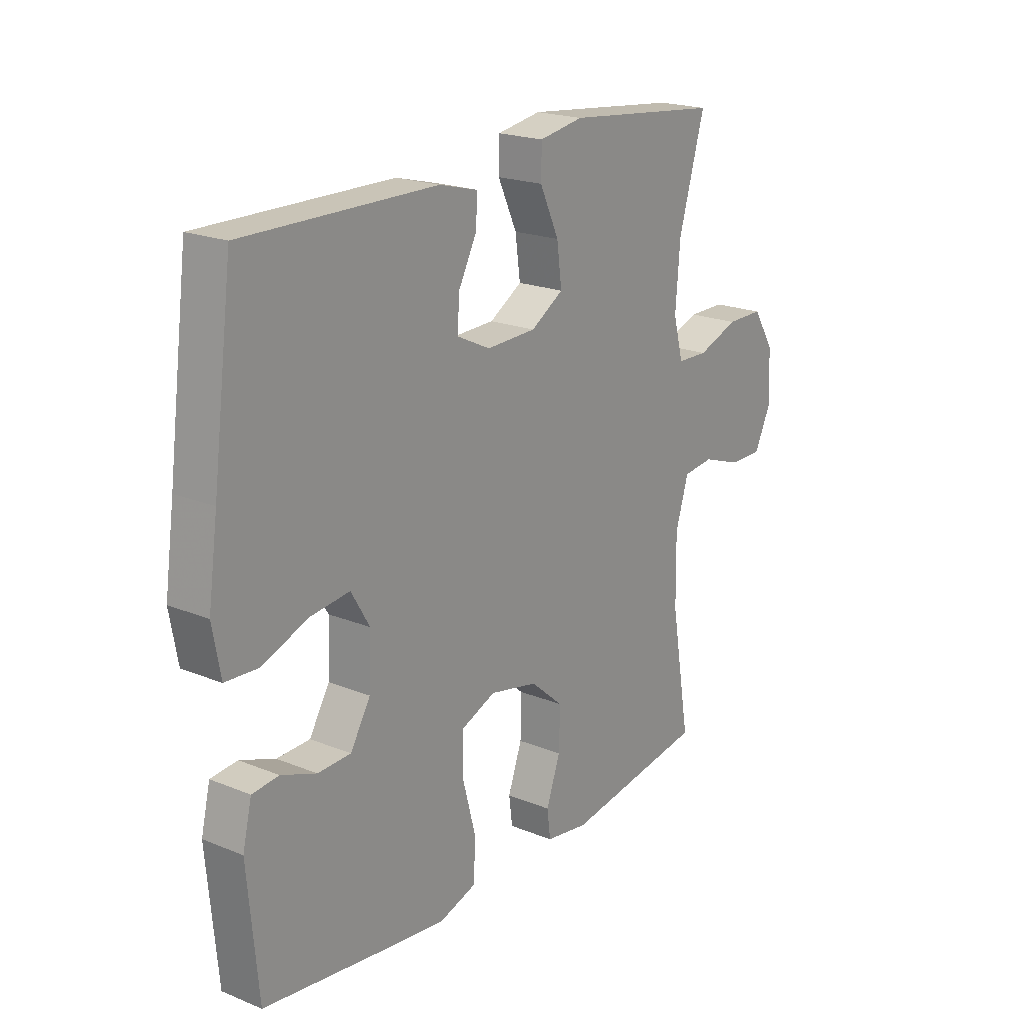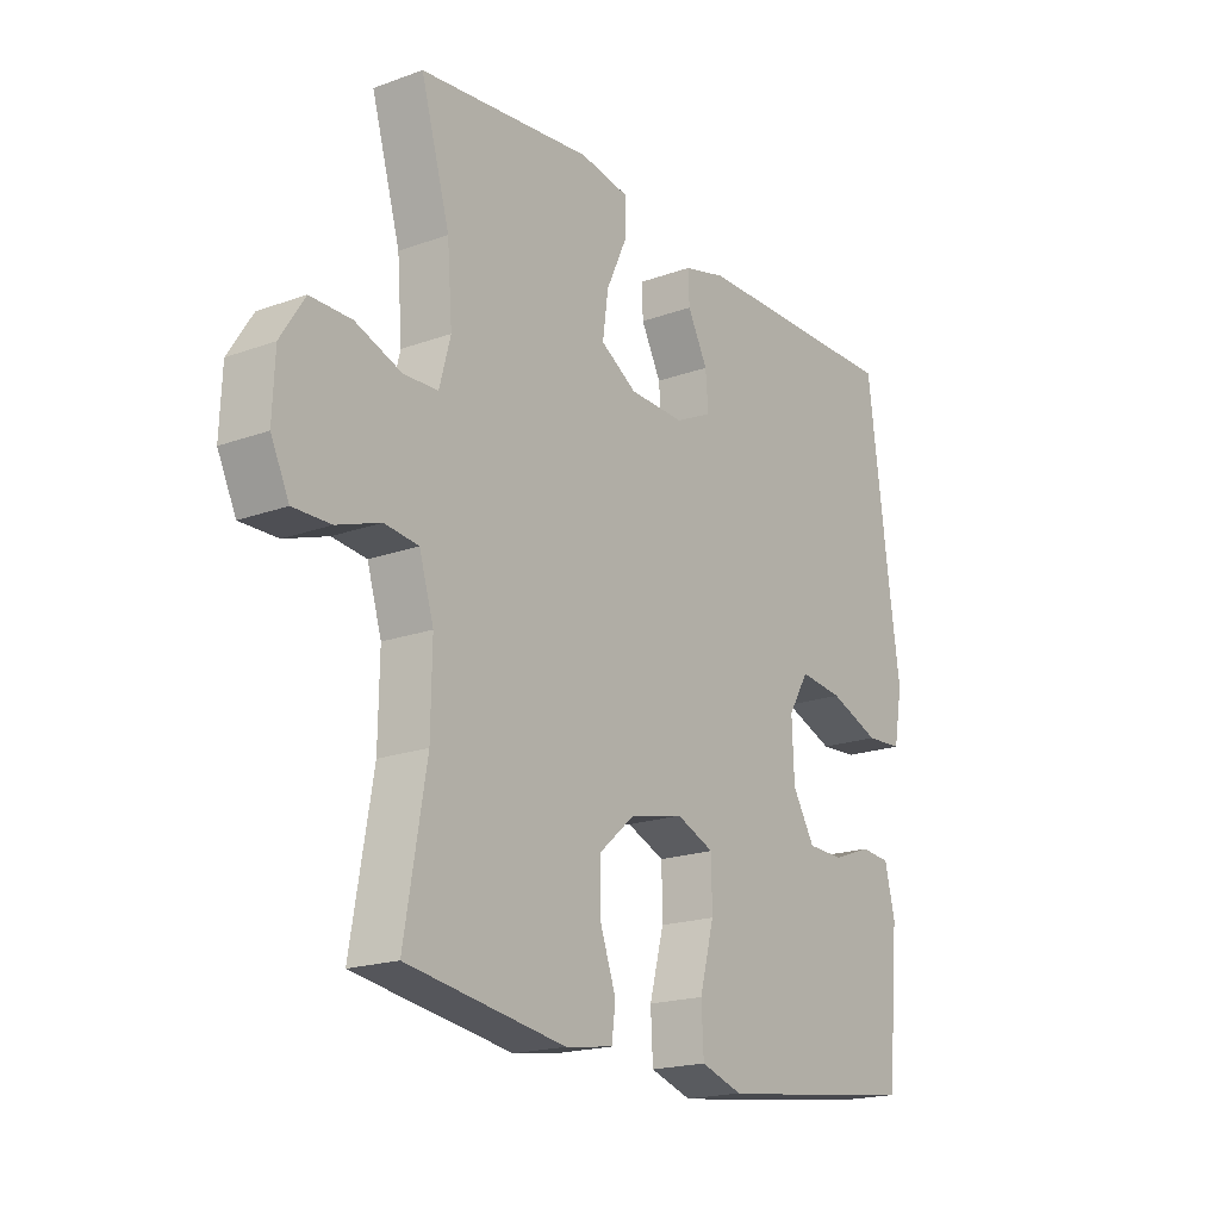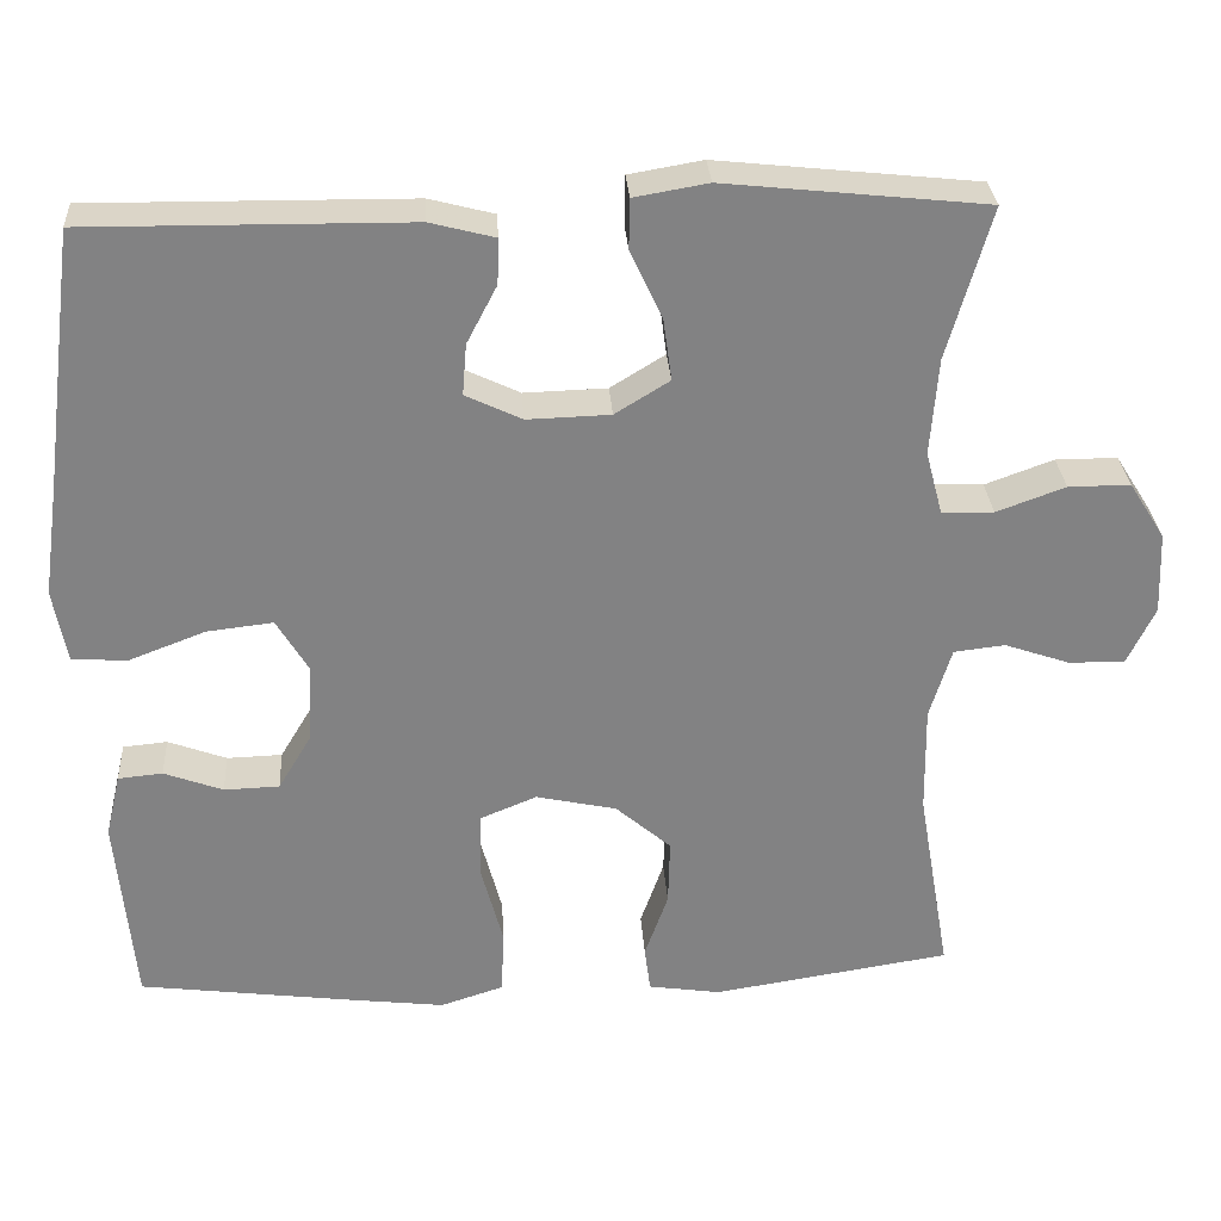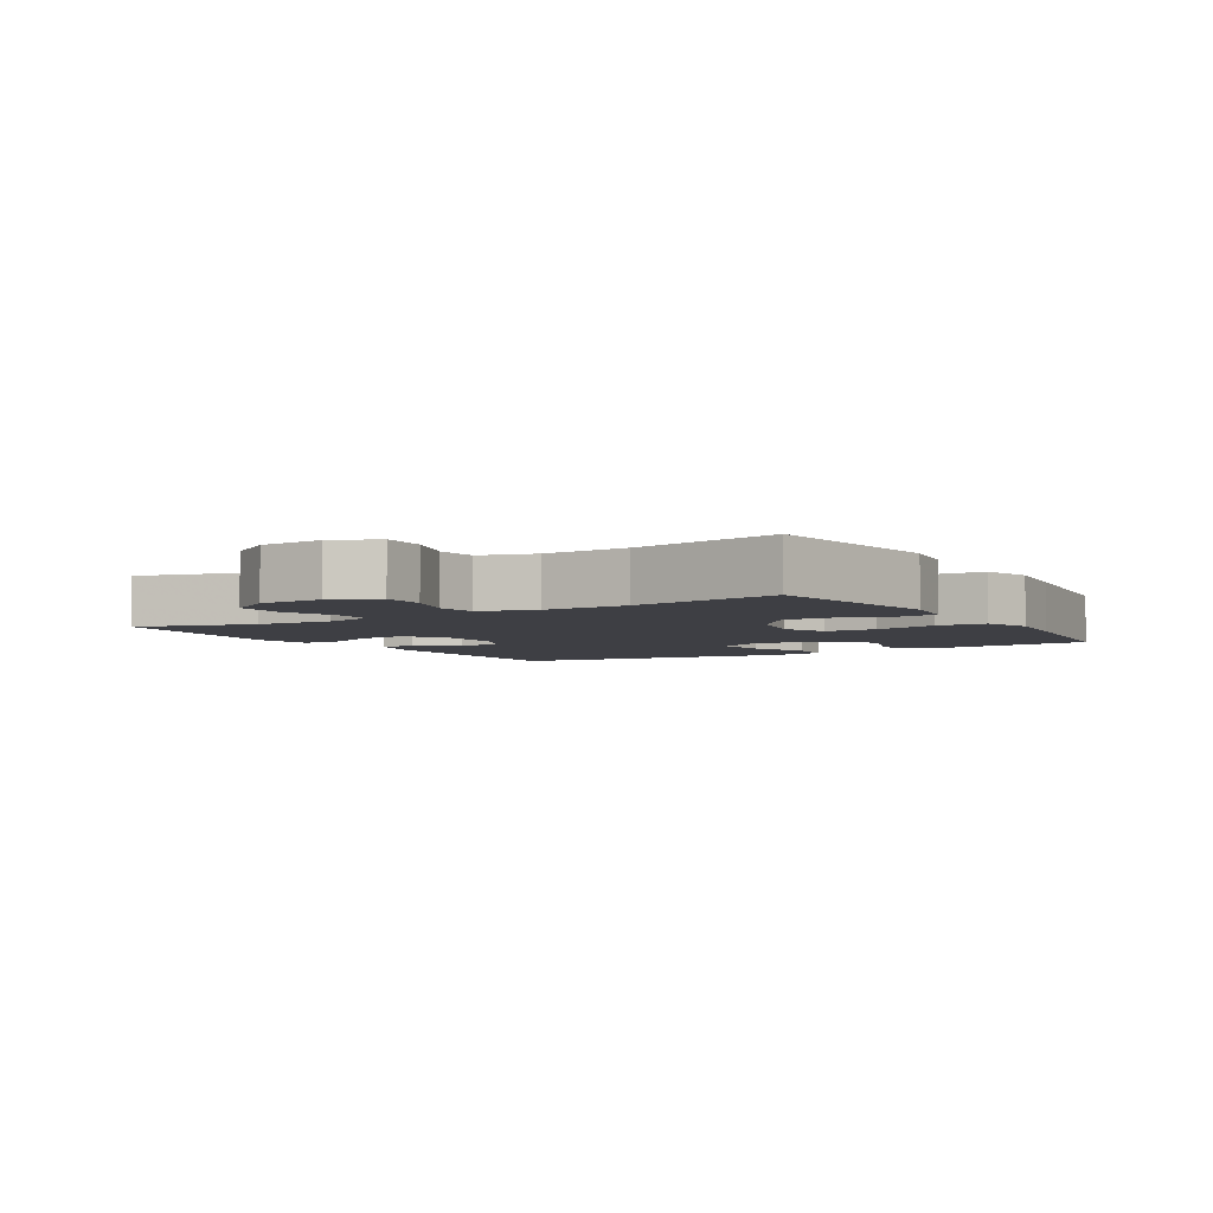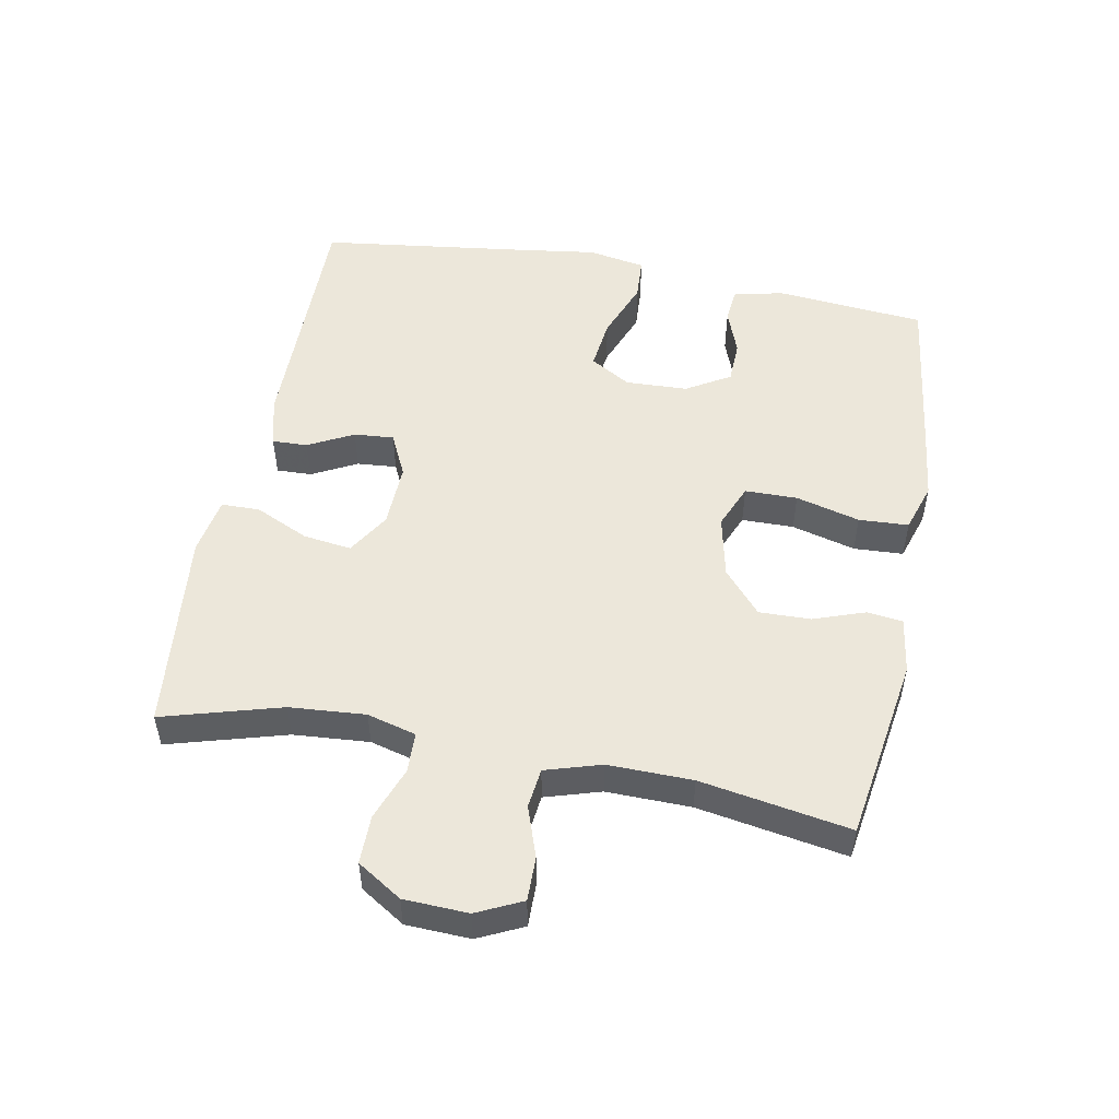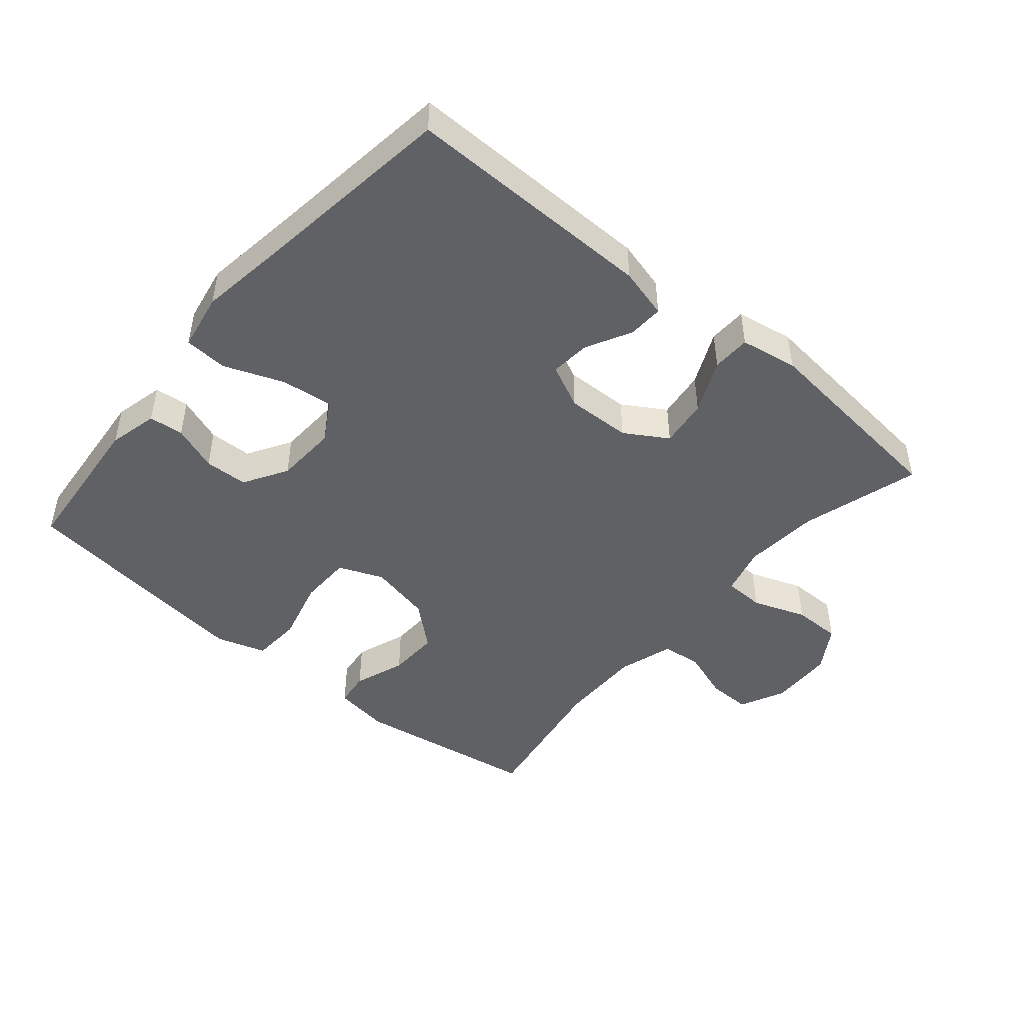
<metadata>
{"format":"obj","ext":"obj","renderer":"f3d","projection":"perspective","resolution":1024,"background":"white","views":[{"elev":20.4,"azim":-53.5,"up":"+Z"},{"elev":-19.1,"azim":124.5,"up":"+Z"},{"elev":29.5,"azim":-3.7,"up":"+Z"},{"elev":-4.5,"azim":121.5,"up":"+Y"},{"elev":51.3,"azim":100.8,"up":"+Y"},{"elev":-46.5,"azim":-40.3,"up":"+Y"}]}
</metadata>
<code>
v 0.5 0.07 -0.5
v 0.216 0.07 -0.544
v 0.13 0.07 -0.531
v 0.123 0.07 -0.477
v 0.151 0.07 -0.398
v 0.153 0.07 -0.319
v 0.087 0.07 -0.262
v -0.009 0.07 -0.241
v -0.077 0.07 -0.269
v -0.078 0.07 -0.349
v -0.052 0.07 -0.447
v -0.056 0.07 -0.523
v -0.131 0.07 -0.547
v -0.247 0.07 -0.533
v -0.5 0.07 -0.5
v -0.521 0.07 -0.27
v -0.503 0.07 -0.194
v -0.45 0.07 -0.189
v -0.38 0.07 -0.215
v -0.314 0.07 -0.213
v -0.274 0.07 -0.146
v -0.27 0.07 -0.051
v -0.307 0.07 0.011
v -0.386 0.07 0.002
v -0.477 0.07 -0.033
v -0.543 0.07 -0.029
v -0.559 0.07 0.059
v -0.54 0.07 0.194
v -0.5 0.07 0.5
v -0.117 0.07 0.496
v -0.04 0.07 0.476
v -0.042 0.07 0.422
v -0.078 0.07 0.353
v -0.083 0.07 0.292
v -0.016 0.07 0.26
v 0.083 0.07 0.263
v 0.148 0.07 0.303
v 0.138 0.07 0.377
v 0.1 0.07 0.459
v 0.101 0.07 0.518
v 0.189 0.07 0.533
v 0.5 0.07 0.5
v 0.448 0.07 0.319
v 0.439 0.07 0.203
v 0.459 0.07 0.128
v 0.521 0.07 0.126
v 0.603 0.07 0.156
v 0.677 0.07 0.156
v 0.72 0.07 0.088
v 0.724 0.07 -0.01
v 0.691 0.07 -0.079
v 0.624 0.07 -0.078
v 0.546 0.07 -0.051
v 0.485 0.07 -0.058
v 0.459 0.07 -0.143
v 0.461 0.07 -0.272
v 0.5 0 -0.5
v 0.216 0 -0.544
v 0.13 0 -0.531
v 0.123 0 -0.477
v 0.151 0 -0.398
v 0.153 0 -0.319
v 0.087 0 -0.262
v -0.009 0 -0.241
v -0.077 0 -0.269
v -0.078 0 -0.349
v -0.052 0 -0.447
v -0.056 0 -0.523
v -0.131 0 -0.547
v -0.247 0 -0.533
v -0.5 0 -0.5
v -0.521 0 -0.27
v -0.503 0 -0.194
v -0.45 0 -0.189
v -0.38 0 -0.215
v -0.314 0 -0.213
v -0.274 0 -0.146
v -0.27 0 -0.051
v -0.307 0 0.011
v -0.386 0 0.002
v -0.477 0 -0.033
v -0.543 0 -0.029
v -0.559 0 0.059
v -0.54 0 0.194
v -0.5 0 0.5
v -0.117 0 0.496
v -0.04 0 0.476
v -0.042 0 0.422
v -0.078 0 0.353
v -0.083 0 0.292
v -0.016 0 0.26
v 0.083 0 0.263
v 0.148 0 0.303
v 0.138 0 0.377
v 0.1 0 0.459
v 0.101 0 0.518
v 0.189 0 0.533
v 0.5 0 0.5
v 0.448 0 0.319
v 0.439 0 0.203
v 0.459 0 0.128
v 0.521 0 0.126
v 0.603 0 0.156
v 0.677 0 0.156
v 0.72 0 0.088
v 0.724 0 -0.01
v 0.691 0 -0.079
v 0.624 0 -0.078
v 0.546 0 -0.051
v 0.485 0 -0.058
v 0.459 0 -0.143
v 0.461 0 -0.272
f 50 51 52 53
f 50 53 54
f 49 50 54
f 46 47 48 49
f 45 46 49 54
f 44 45 54 55
f 40 41 42 43
f 38 39 40 43
f 37 38 43 44
f 36 37 44 55
f 30 31 32 33
f 28 29 30 33
f 28 33 34
f 27 28 34 35
f 24 25 26 27
f 23 24 27 35
f 16 17 18 19
f 16 19 20
f 15 16 20
f 14 15 20
f 13 14 20 21
f 10 11 12 13
f 9 10 13 21
f 2 3 4 5
f 56 1 2 5
f 56 5 6
f 55 56 6 7
f 36 55 7 8
f 22 23 35 36
f 21 22 36
f 8 9 21 36
f 109 108 107 106
f 110 109 106
f 110 106 105
f 105 104 103 102
f 110 105 102 101
f 111 110 101 100
f 99 98 97 96
f 99 96 95 94
f 100 99 94 93
f 111 100 93 92
f 89 88 87 86
f 89 86 85 84
f 90 89 84
f 91 90 84 83
f 83 82 81 80
f 91 83 80 79
f 75 74 73 72
f 76 75 72
f 76 72 71
f 76 71 70
f 77 76 70 69
f 69 68 67 66
f 77 69 66 65
f 61 60 59 58
f 61 58 57 112
f 62 61 112
f 63 62 112 111
f 64 63 111 92
f 92 91 79 78
f 92 78 77
f 92 77 65 64
f 1 57 58 2
f 2 58 59 3
f 3 59 60 4
f 4 60 61 5
f 5 61 62 6
f 6 62 63 7
f 7 63 64 8
f 8 64 65 9
f 9 65 66 10
f 10 66 67 11
f 11 67 68 12
f 12 68 69 13
f 13 69 70 14
f 14 70 71 15
f 15 71 72 16
f 16 72 73 17
f 17 73 74 18
f 18 74 75 19
f 19 75 76 20
f 20 76 77 21
f 21 77 78 22
f 22 78 79 23
f 23 79 80 24
f 24 80 81 25
f 25 81 82 26
f 26 82 83 27
f 27 83 84 28
f 28 84 85 29
f 29 85 86 30
f 30 86 87 31
f 31 87 88 32
f 32 88 89 33
f 33 89 90 34
f 34 90 91 35
f 35 91 92 36
f 36 92 93 37
f 37 93 94 38
f 38 94 95 39
f 39 95 96 40
f 40 96 97 41
f 41 97 98 42
f 42 98 99 43
f 43 99 100 44
f 44 100 101 45
f 45 101 102 46
f 46 102 103 47
f 47 103 104 48
f 48 104 105 49
f 49 105 106 50
f 50 106 107 51
f 51 107 108 52
f 52 108 109 53
f 53 109 110 54
f 54 110 111 55
f 55 111 112 56
f 56 112 57 1

</code>
